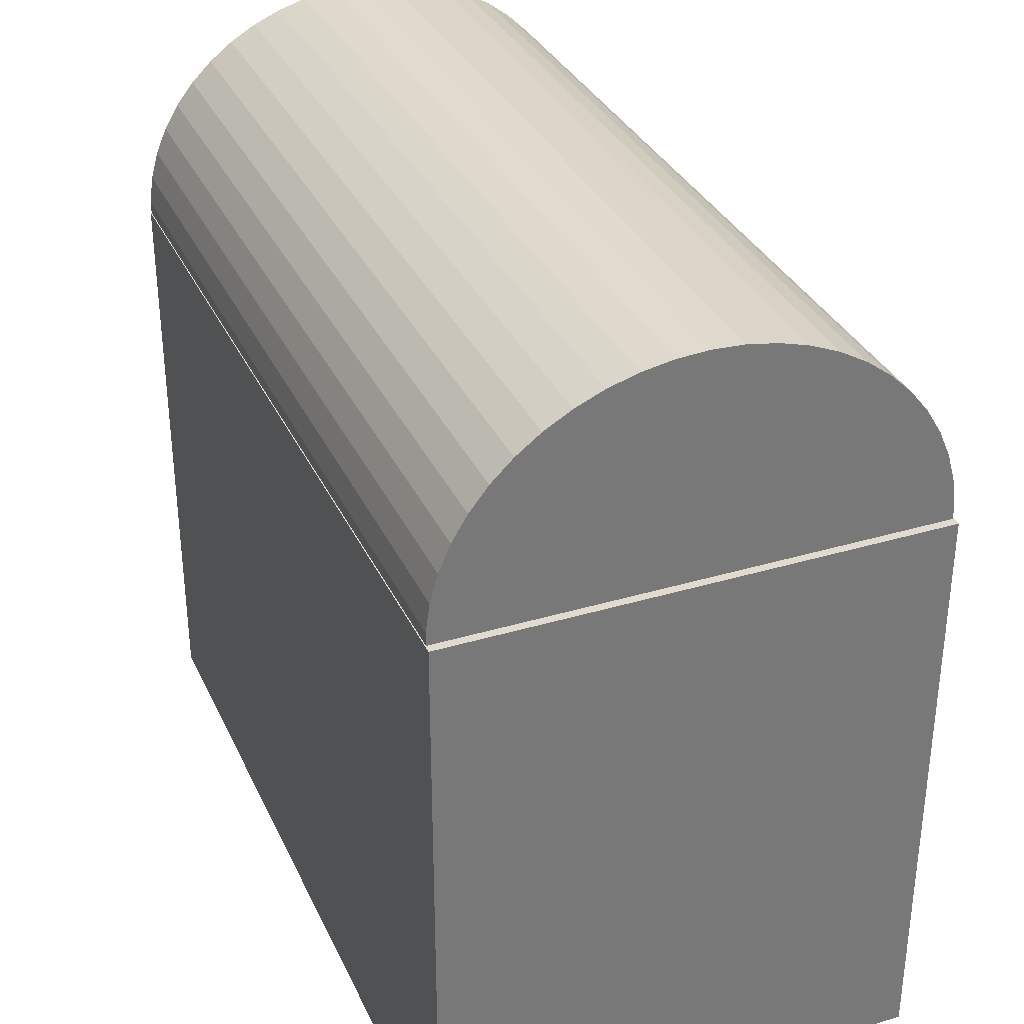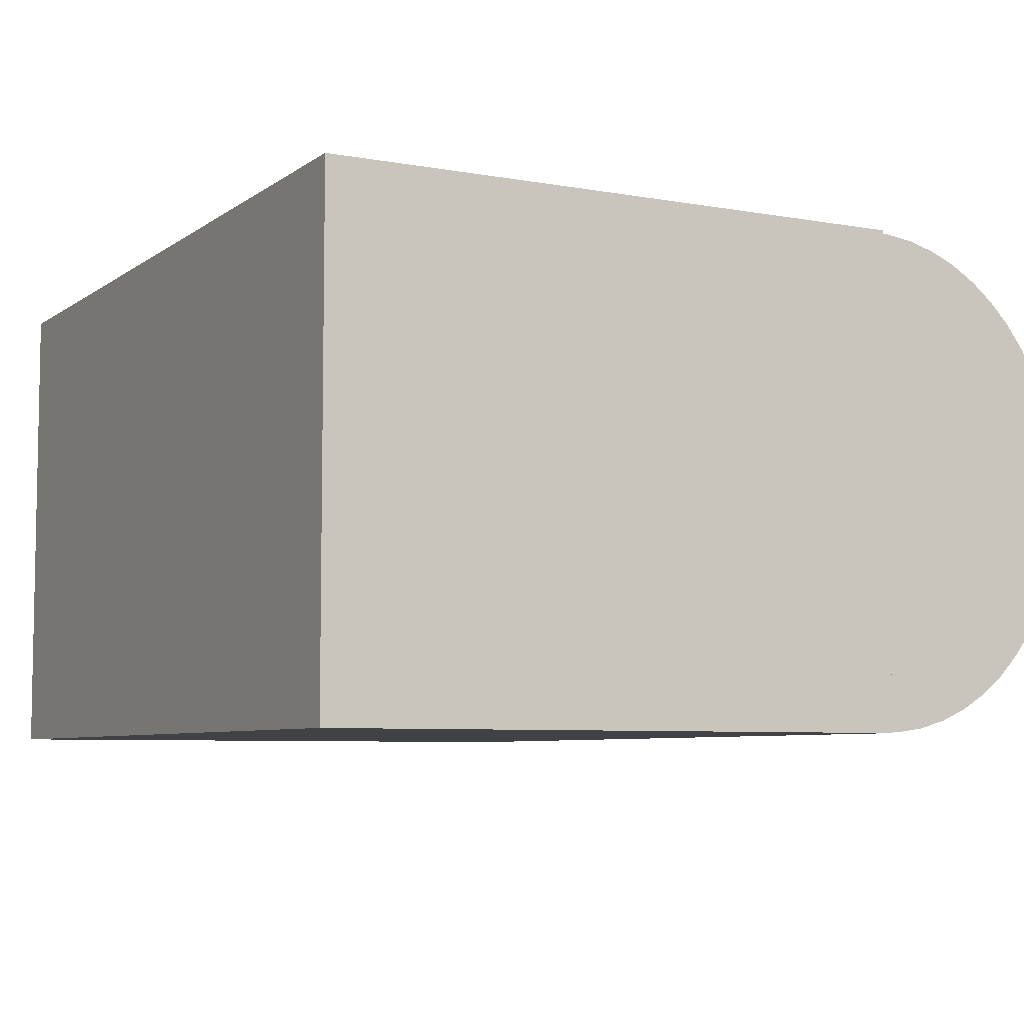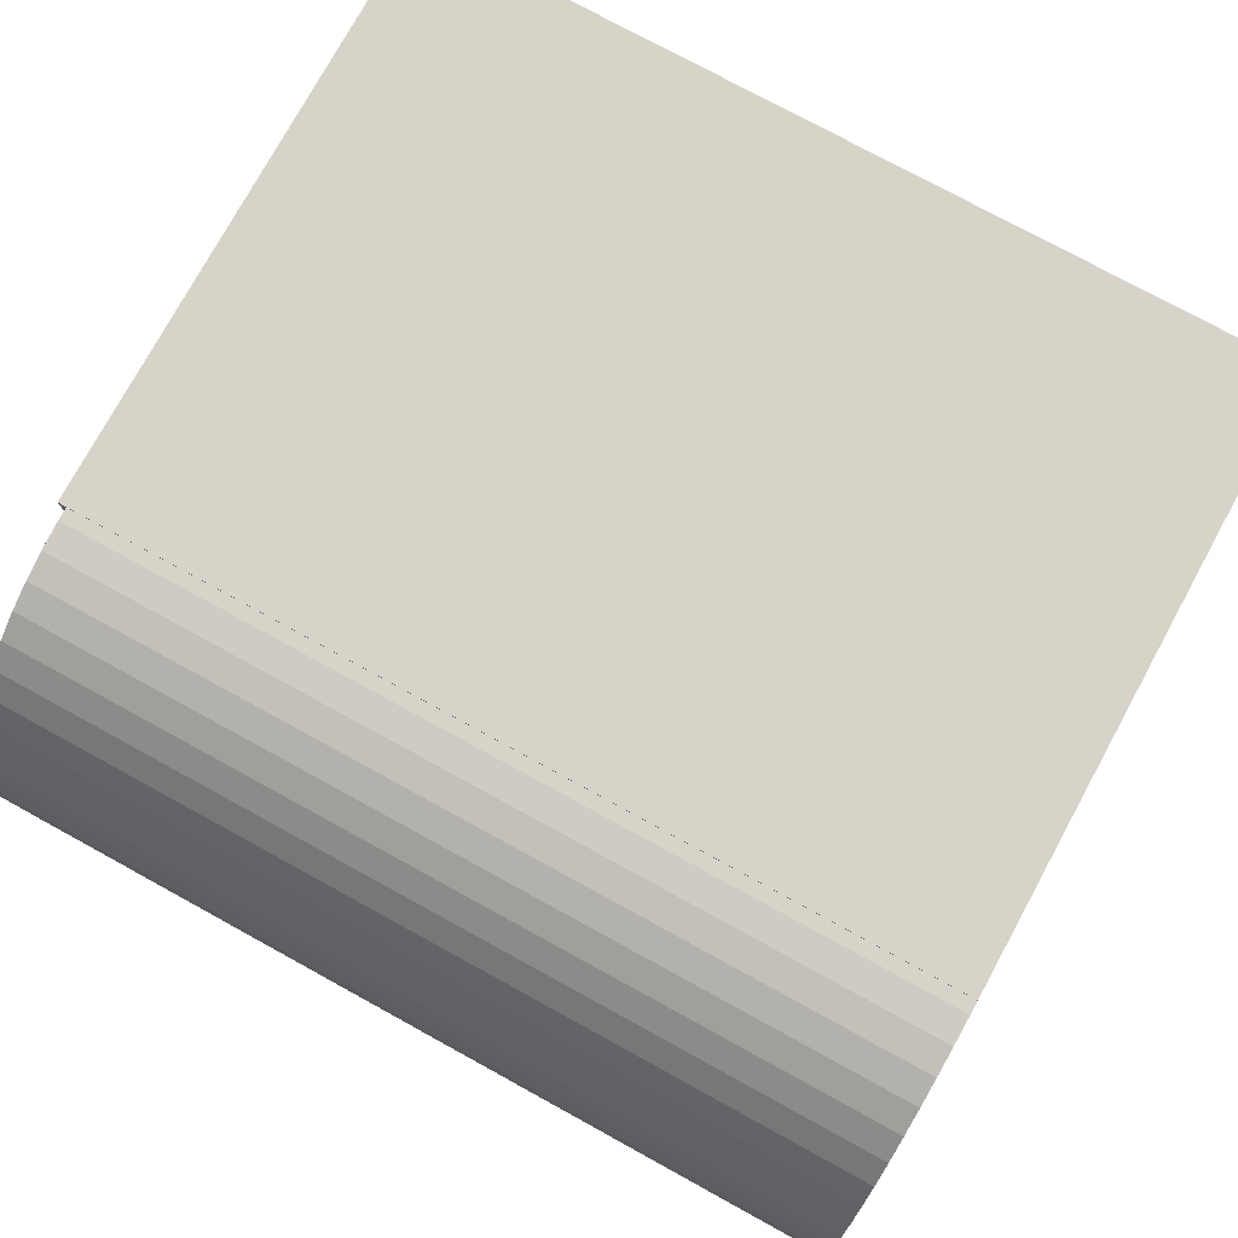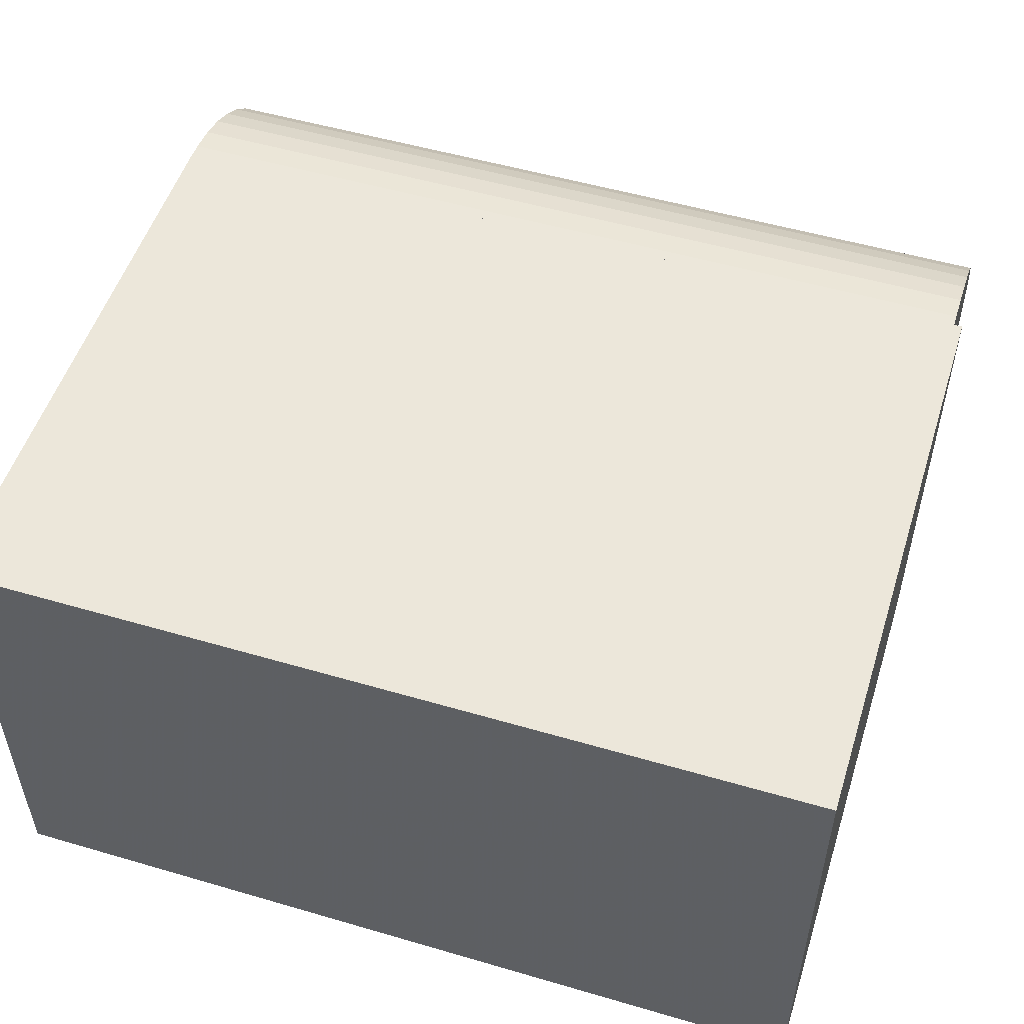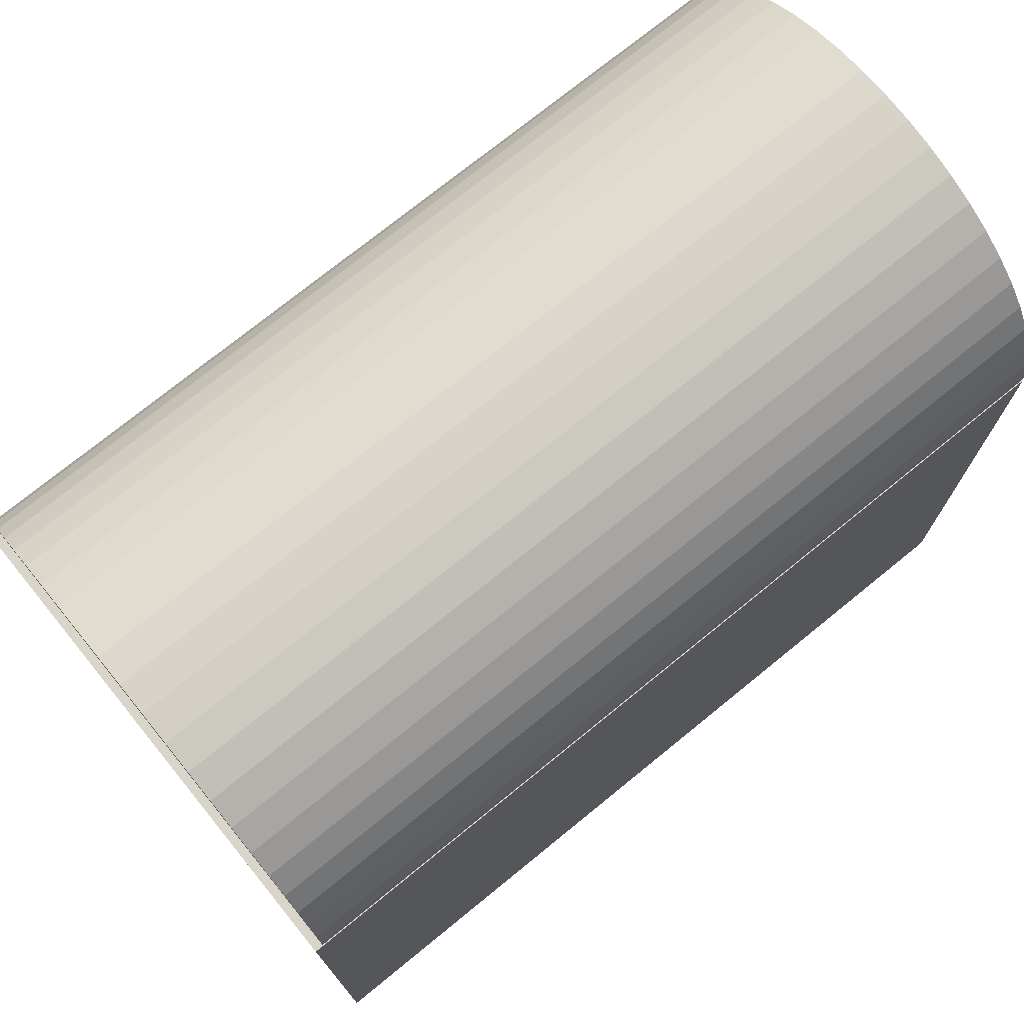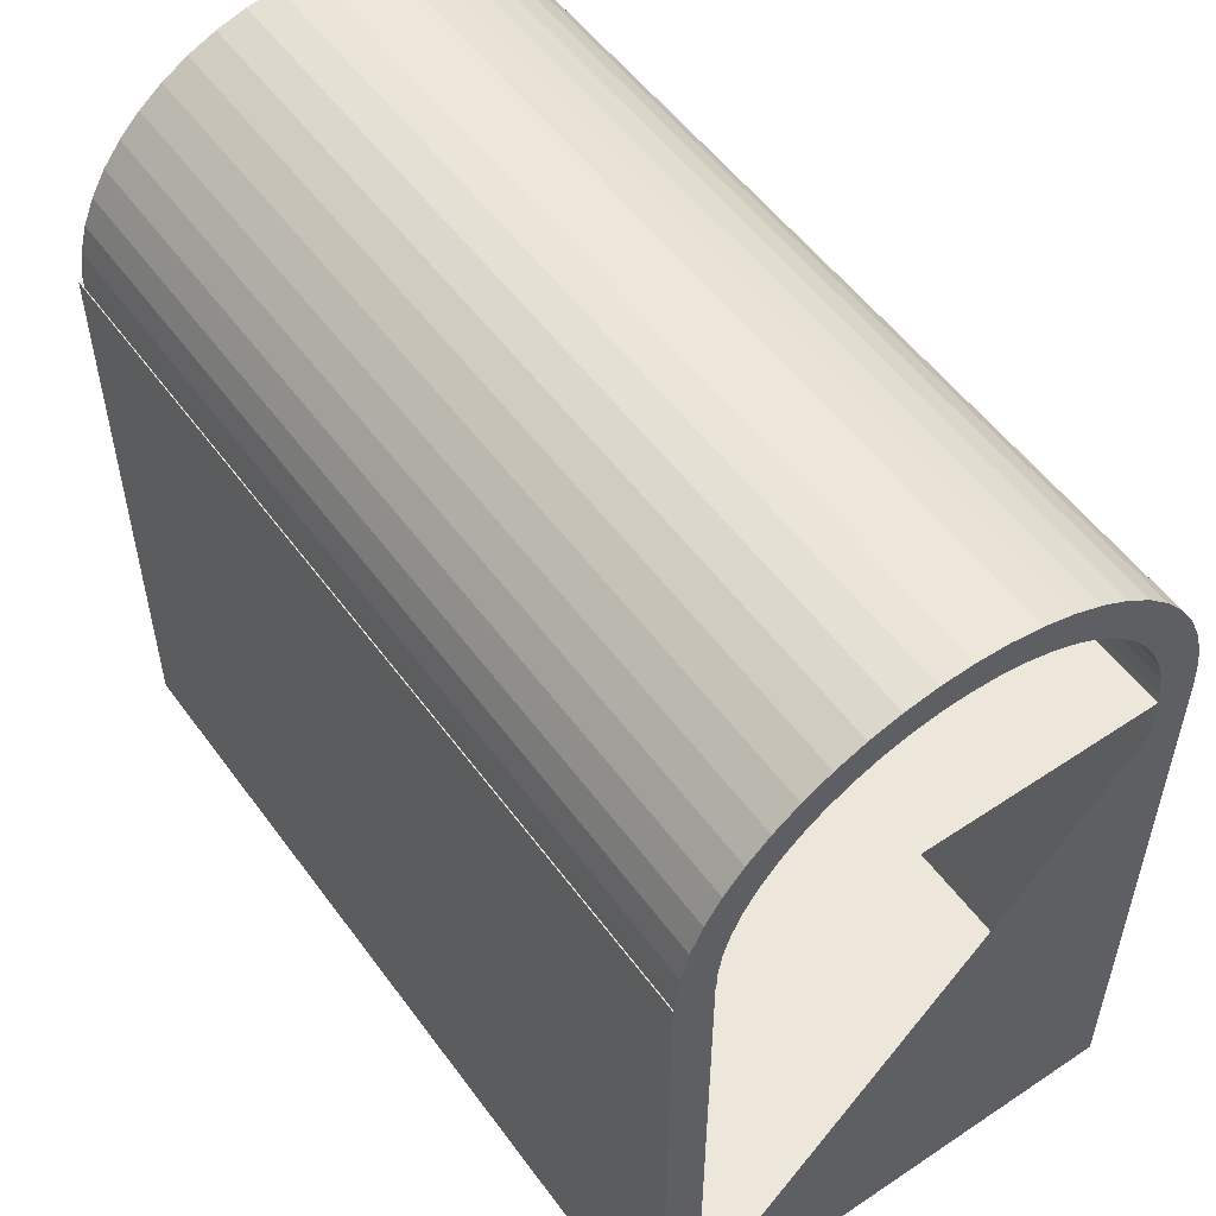
<metadata>
{"format":"obj","ext":"obj","renderer":"f3d","projection":"perspective","resolution":1024,"background":"white","views":[{"elev":33.5,"azim":67.8,"up":"+Y"},{"elev":-6.5,"azim":61.9,"up":"+Z"},{"elev":76.6,"azim":-151.3,"up":"+Z"},{"elev":52.4,"azim":17.5,"up":"+Z"},{"elev":74.3,"azim":140.9,"up":"+Y"},{"elev":53.7,"azim":-125.4,"up":"+Y"}]}
</metadata>
<code>
v -8.637 13.25 -4.018
v -8.637 13.46 -4.747
v -8.637 12.91 -4.903
v -8.637 12.78 -4.152
v -8.637 13.23 -4.024
v -8.637 12.08 -5.001
v 8.637 12.08 -5.001
v 8.637 -0.02757 -5.001
v -8.637 -0.02757 -5.001
v -8.637 13.69 -3.821
v -8.637 13.99 -4.516
v -8.637 13.68 -3.828
v -8.637 14.11 -3.564
v -8.637 14.49 -4.214
v -8.637 14.1 -3.572
v -8.637 1.798 -4.24
v -8.637 1.798 4.24
v 3.463 1.798 4.24
v 3.463 1.798 3.391
v 3.463 1.798 -3.391
v 3.463 1.798 -4.24
v -8.637 9.669 4.24
v -8.637 10.13 4.516
v -8.637 10.24 4.24
v -8.637 14.5 -3.251
v -8.637 14.95 -3.846
v -8.637 14.5 -3.26
v -8.637 -0.02757 5.001
v -8.637 12.08 5.001
v -8.637 12.08 4.981
v -8.637 11.77 4.981
v -8.637 11.21 4.903
v -8.637 10.66 4.747
v -8.637 9.669 -4.24
v -8.637 10.13 -4.516
v -8.637 10.66 -4.747
v -8.637 11.21 -4.903
v -8.637 11.77 -4.981
v -8.637 12.08 -4.981
v -8.637 14.85 -2.888
v -8.637 15.37 -3.417
v -8.637 14.85 -2.896
v -8.637 15.16 -2.479
v -8.637 15.73 -2.934
v -8.637 15.16 -2.487
v -8.637 10.81 4.24
v -8.637 12.28 -4.223
v -8.637 12.08 -4.223
v -8.637 12.06 -4.223
v 3.319 12.06 -4.223
v 3.319 12.28 -4.223
v 8.637 -0.02757 -4
v 8.637 -0.02757 4
v 8.637 -0.02757 5.001
v 3.463 12.06 -3.391
v 3.463 12.06 -4.24
v -8.637 11.32 4.24
v -8.637 12.76 -4.156
v -8.637 12.3 -4.221
v 3.319 12.76 -4.156
v 3.319 12.06 -0.3359
v -8.637 15.42 -2.031
v -8.637 16.04 -2.405
v -8.637 15.41 -2.038
v -8.637 12.34 -4.981
v 8.467 12.34 -4.981
v 8.467 12.08 -4.981
v -8.637 11.82 4.24
v 8.467 12.91 -4.903
v 3.319 13.23 -4.024
v -8.637 15.86 0.5283
v -8.637 16.56 0.6256
v -8.637 16.6 2e-06
v -8.637 15.89 2e-06
v -8.637 15.62 -1.552
v -8.637 16.28 -1.837
v -8.637 15.62 -1.558
v 8.467 13.46 -4.747
v 3.319 13.68 -3.828
v 8.467 13.99 -4.516
v -8.637 15.77 -1.048
v -8.637 16.45 -1.241
v -8.637 15.77 -1.052
v 8.467 12.08 -0.3962
v 8.467 14.49 -4.214
v 3.319 14.1 -3.572
v 8.637 12.08 -4
v 3.319 12.06 0.3359
v 3.319 12.06 4.223
v 3.319 12.28 4.223
v 3.463 12.06 3.391
v -8.637 15.86 -0.5283
v -8.637 16.56 -0.6256
v -8.637 15.86 -0.5303
v 8.467 14.95 -3.846
v 3.319 14.5 -3.26
v 8.637 12.08 5.001
v -8.637 15.89 2e-06
v 8.467 15.37 -3.417
v 3.319 14.85 -2.896
v 8.467 15.73 -2.934
v -8.637 12.34 4.981
v -8.637 12.3 4.221
v -8.637 12.28 4.223
v -8.637 12.08 4.223
v -8.637 15.77 1.048
v -8.637 16.45 1.241
v -8.637 15.86 0.5303
v 3.319 15.16 -2.487
v 8.467 16.04 -2.405
v -8.637 12.91 4.903
v -8.637 12.78 4.152
v -8.637 12.76 4.156
v 3.319 12.06 -0.1108
v 8.467 12.08 0.3962
v 8.467 12.34 4.981
v 8.467 12.08 4.981
v -8.637 15.62 1.552
v -8.637 16.28 1.837
v -8.637 15.77 1.052
v 3.319 12.06 -0.06503
v -8.637 13.46 4.747
v -8.637 13.25 4.018
v -8.637 13.23 4.024
v 8.467 16.28 -1.837
v 3.319 12.06 -0.0449
v -8.637 15.42 2.031
v -8.637 16.04 2.405
v -8.637 15.62 1.558
v 3.463 12.06 4.24
v 3.319 15.41 -2.038
v -8.637 13.99 4.516
v -8.637 13.69 3.821
v -8.637 13.68 3.828
v 3.319 12.06 -0.0333
v -8.637 15.16 2.479
v -8.637 15.73 2.934
v -8.637 15.41 2.038
v -8.637 14.49 4.214
v -8.637 14.11 3.564
v -8.637 14.1 3.572
v 8.637 12.08 4
v 8.467 16.45 -1.241
v -8.637 14.85 2.888
v -8.637 15.37 3.417
v -8.637 15.16 2.487
v 3.319 12.06 -0.02554
v -8.637 14.95 3.846
v -8.637 14.5 3.252
v -8.637 14.5 3.26
v -8.637 14.85 2.896
v 3.319 12.06 -0.01984
v 3.319 15.62 -1.558
v 8.467 16.56 -0.6256
v 3.319 12.06 -0.01535
v 3.319 12.06 -0.01162
v 8.467 16.6 2e-06
v 3.319 12.06 -0.008365
v 3.319 15.77 -1.052
v 3.319 12.06 -0.005424
v 8.467 16.56 0.6256
v 3.319 12.06 -0.002668
v 3.319 15.86 -0.5303
v 3.319 12.06 1e-06
v 3.319 15.89 2e-06
v 8.467 16.45 1.241
v 3.319 12.06 0.002671
v 3.319 15.86 0.5303
v 8.467 12.91 4.903
v -8.637 12.06 4.223
v -8.637 12.06 4.24
v 3.319 12.06 0.005427
v 3.319 15.77 1.052
v 3.319 12.06 0.1108
v 3.319 12.76 4.156
v 8.467 16.28 1.837
v 3.319 12.06 0.008368
v 3.319 15.62 1.558
v 8.467 13.46 4.747
v 3.319 12.06 0.06504
v 3.319 13.23 4.024
v 3.319 12.06 0.01162
v 3.319 15.41 2.038
v 3.319 12.06 0.04491
v 3.319 13.68 3.828
v 3.319 12.06 0.01535
v 3.319 15.16 2.487
v 3.319 12.06 0.0333
v 3.319 14.1 3.572
v 8.467 16.04 2.405
v 3.319 12.06 0.01985
v 3.319 14.85 2.896
v 8.467 12.08 -0.1307
v 3.319 12.06 0.02554
v 3.319 14.5 3.26
v 8.467 13.99 4.516
v 8.467 15.73 2.934
v 8.467 14.49 4.214
v 8.467 12.08 -0.07672
v 8.467 15.37 3.417
v 8.467 14.95 3.846
v 8.467 12.08 -0.05297
v 8.467 12.08 -0.03928
v 8.467 12.08 -0.03013
v 8.467 12.08 -0.02341
v 8.467 12.08 -0.01811
v 8.467 12.08 -0.0137
v 8.467 12.08 -0.009868
v 8.467 12.08 -0.006399
v 8.467 12.08 -0.003148
v 8.467 12.08 1e-06
v 8.467 12.08 0.00315
v 8.467 12.08 0.006402
v 8.467 12.08 0.1307
v 8.467 12.08 0.009871
v 8.467 12.08 0.07672
v 8.467 12.08 0.01371
v 8.467 12.08 0.05298
v 8.467 12.08 0.01811
v 8.467 12.08 0.03928
v 8.467 12.08 0.02341
v 8.467 12.08 0.03013
v -8.637 12.06 -4.24
v -8.637 10.24 -4.24
v -8.637 11.82 -4.24
v -8.637 11.32 -4.24
v -8.637 10.81 -4.24
f 1 2 3 4 5
f 6 7 8 9
f 10 11 2 1 12
f 13 14 11 10 15
f 16 17 18 19 20 21
f 22 23 24
f 25 26 14 13 27
f 9 28 29 30 31 32 33 23 22 17 16 34 35 36 37 38 39 6
f 40 41 26 25 42
f 43 44 41 40 45
f 24 23 33 46
f 47 48 49 50 51
f 9 8 52 53 54 28
f 55 56 21 20
f 46 33 32 57
f 58 59 47 51 60
f 50 61 51
f 62 63 44 43 64
f 39 65 66 67
f 57 32 31 68
f 65 3 69 66
f 5 4 58 60 70
f 71 72 73 74
f 75 76 63 62 77
f 3 2 78 69
f 12 1 5 70 79
f 2 11 80 78
f 81 82 76 75 83
f 67 66 84
f 11 14 85 80
f 15 10 12 79 86
f 87 52 8 7
f 88 89 90
f 91 55 20 19
f 92 93 82 81 94
f 14 26 95 85
f 27 13 15 86 96
f 28 54 97 29
f 74 73 93 92 98
f 26 41 99 95
f 42 25 27 96 100
f 41 44 101 99
f 30 102 103 104 105
f 106 107 72 71 108
f 45 40 42 100 109
f 44 63 110 101
f 103 102 111 112 113
f 61 114 60 51
f 115 116 117
f 118 119 107 106 120
f 114 121 70 60
f 112 111 122 123 124
f 63 76 125 110
f 121 126 79 70
f 127 128 119 118 129
f 18 130 91 19
f 64 43 45 109 131
f 123 122 132 133 134
f 126 135 86 79
f 136 137 128 127 138
f 133 132 139 140 141
f 142 53 52 87
f 76 82 143 125
f 144 145 137 136 146
f 135 147 96 86
f 140 139 148 149 150
f 149 148 145 144 151
f 147 152 100 96
f 77 62 64 131 153
f 82 93 154 143
f 152 155 109 100
f 155 156 131 109
f 93 73 157 154
f 156 158 153 131
f 83 75 77 153 159
f 158 160 159 153
f 73 72 161 157
f 160 162 163 159
f 117 116 102 30
f 162 164 165 163
f 72 107 166 161
f 94 81 83 159 163
f 164 167 168 165
f 111 102 116 169
f 68 31 30 105 170 171
f 167 172 173 168
f 174 88 90 175
f 107 119 176 166
f 172 177 178 173
f 122 111 169 179
f 180 174 175 181
f 177 182 183 178
f 184 180 181 185
f 182 186 187 183
f 188 184 185 189
f 119 128 190 176
f 186 191 192 187
f 84 66 69 193
f 194 188 189 195
f 191 194 195 192
f 132 122 179 196
f 98 92 94 163 165
f 128 137 197 190
f 139 132 196 198
f 193 69 78 199
f 137 145 200 197
f 148 139 198 201
f 145 148 201 200
f 199 78 80 202
f 54 53 142 97
f 202 80 85 203
f 89 170 105 104 90
f 203 85 95 204
f 120 106 108 168 173
f 104 103 113 175 90
f 204 95 99 205
f 129 118 120 173 178
f 113 112 124 181 175
f 205 99 101 206
f 138 127 129 178 183
f 124 123 134 185 181
f 206 101 110 207
f 146 136 138 183 187
f 134 133 141 189 185
f 207 110 125 208
f 151 144 146 187 192
f 141 140 150 195 189
f 150 149 151 192 195
f 208 125 143 209
f 209 143 154 210
f 210 154 157 211
f 211 157 161 212
f 212 161 166 213
f 214 169 116 115
f 213 166 176 215
f 216 179 169 214
f 215 176 190 217
f 218 196 179 216
f 217 190 197 219
f 220 198 196 218
f 219 197 200 221
f 222 201 198 220
f 221 200 201 222
f 108 71 74 98 165 168
f 17 22 24 46 57 68 171 130 18
f 171 170 89 88 174 180 184 188 194 191 186 182 177 172 167 164 162 160 158 156 155 152 147 135 126 121 114 61 50 49 223 56 55 91 130
f 29 97 142 87 7 6 39 67 84 193 199 202 203 204 205 206 207 208 209 210 211 212 213 215 217 219 221 222 220 218 216 214 115 117 30
f 4 3 65 59 58
f 59 65 39 48 47
f 224 35 34
f 225 38 37 226
f 226 37 36 227
f 39 38 225 223 49 48
f 227 36 35 224
f 223 225 226 227 224 34 16 21 56

</code>
